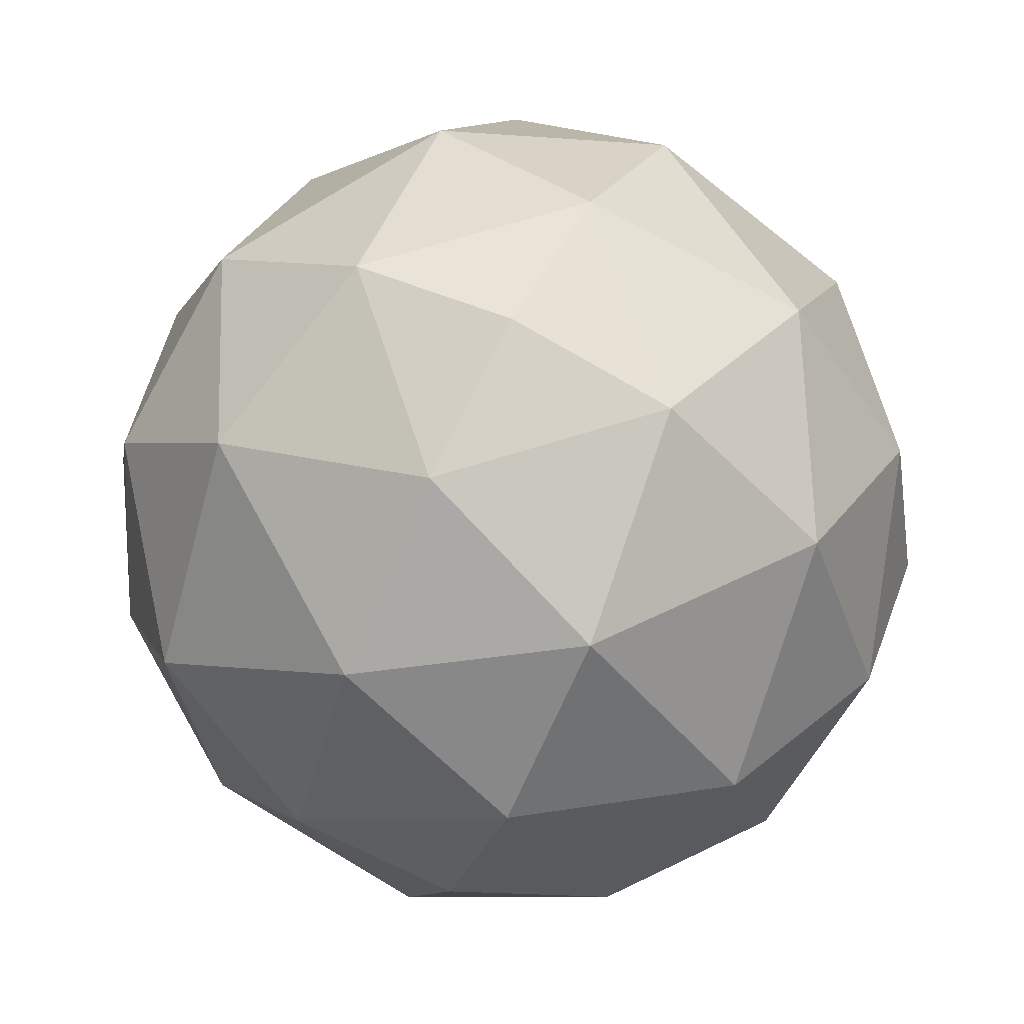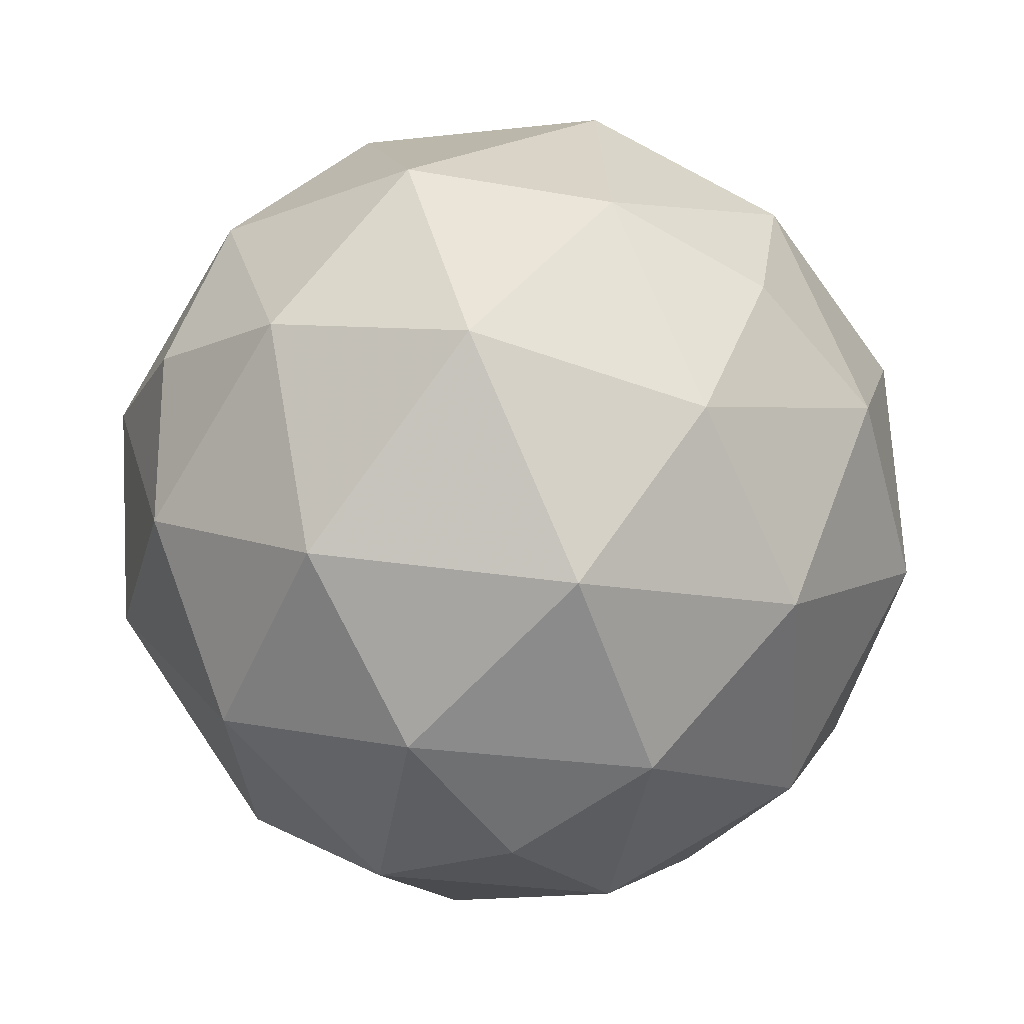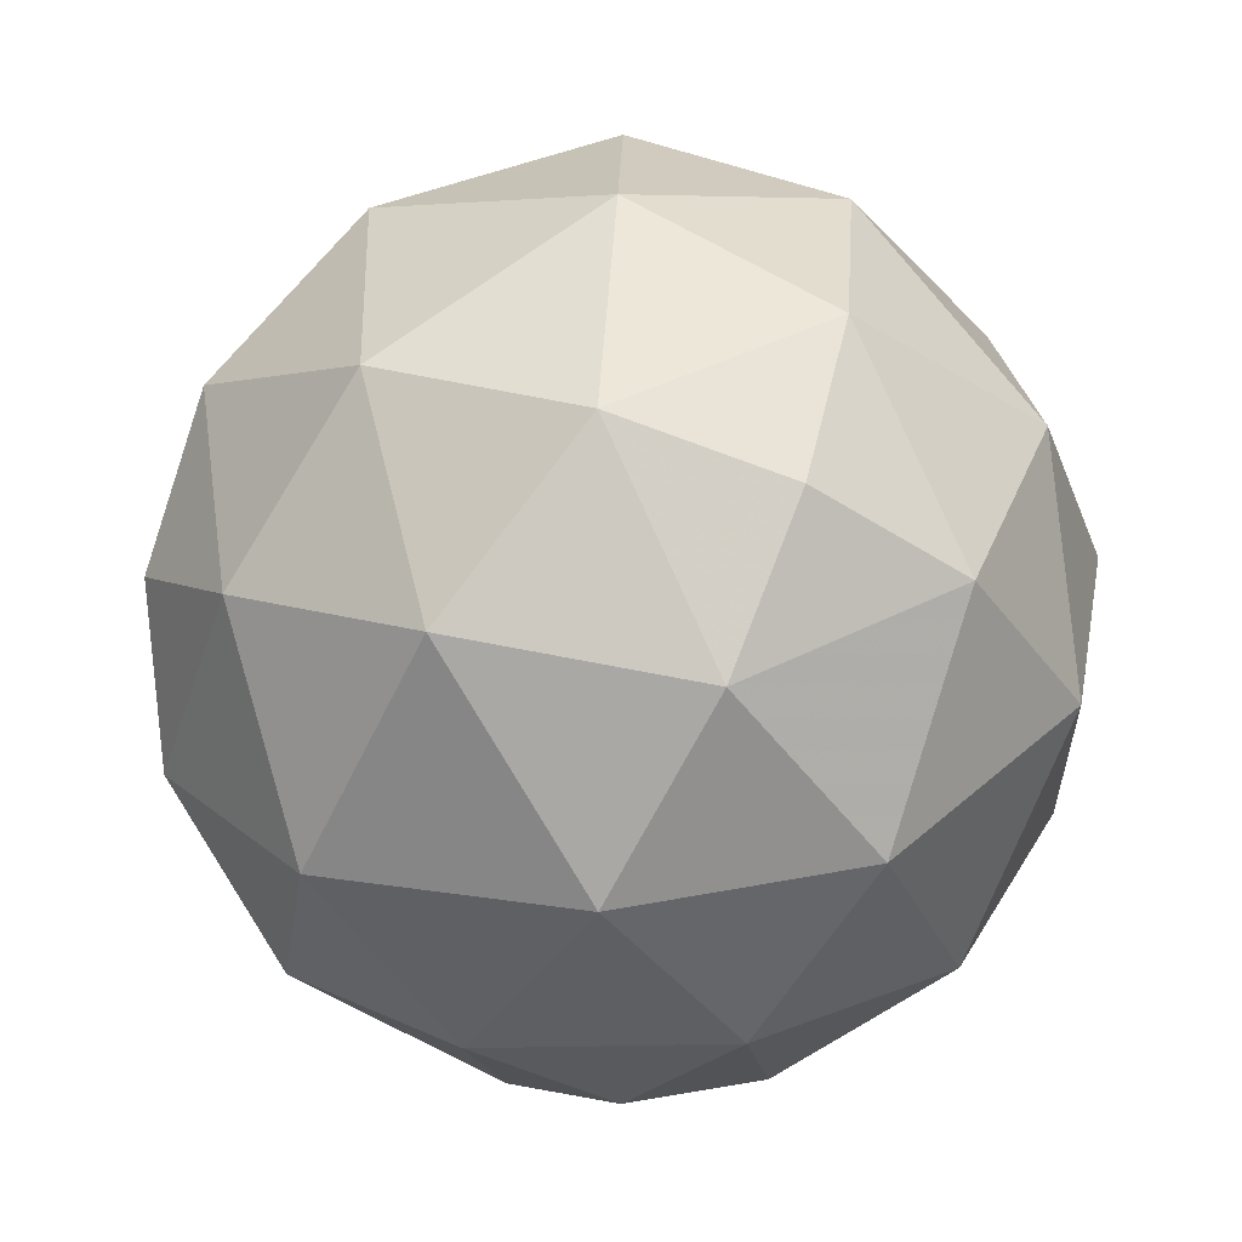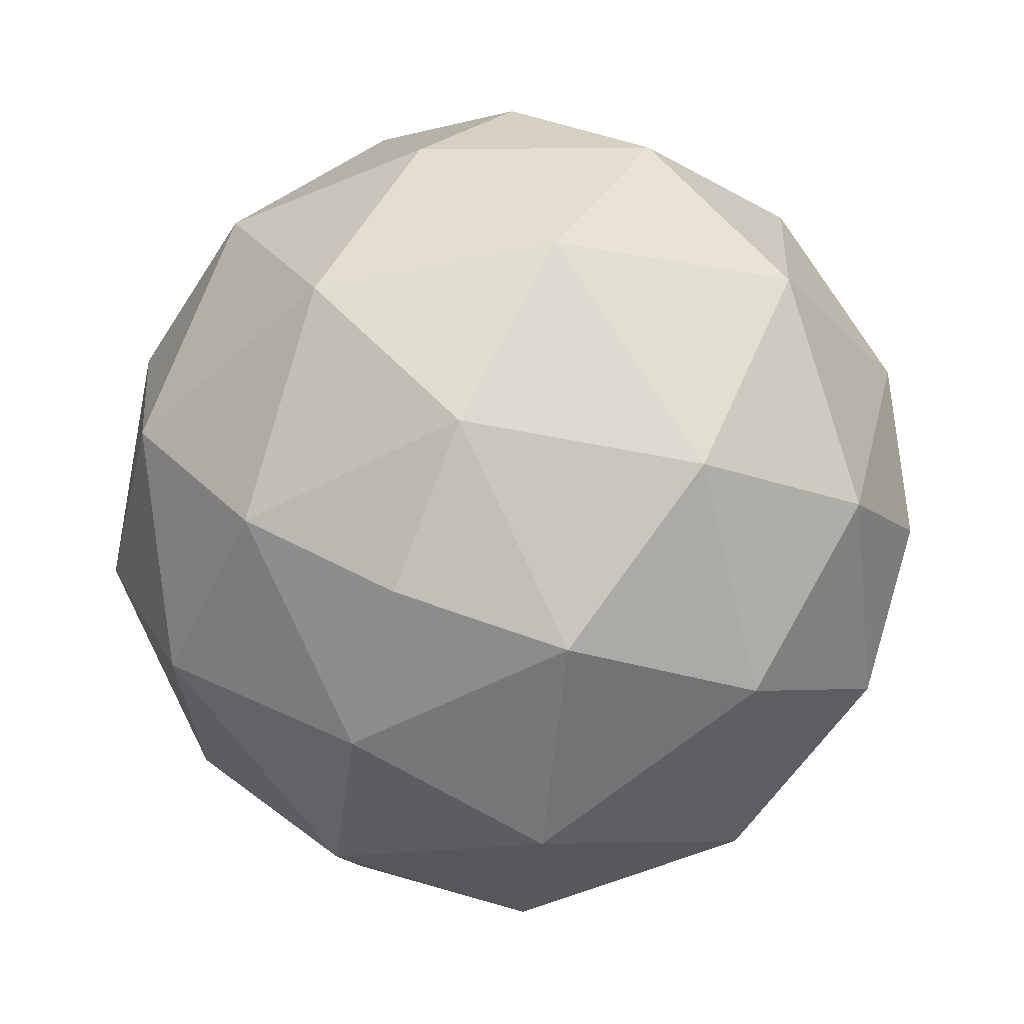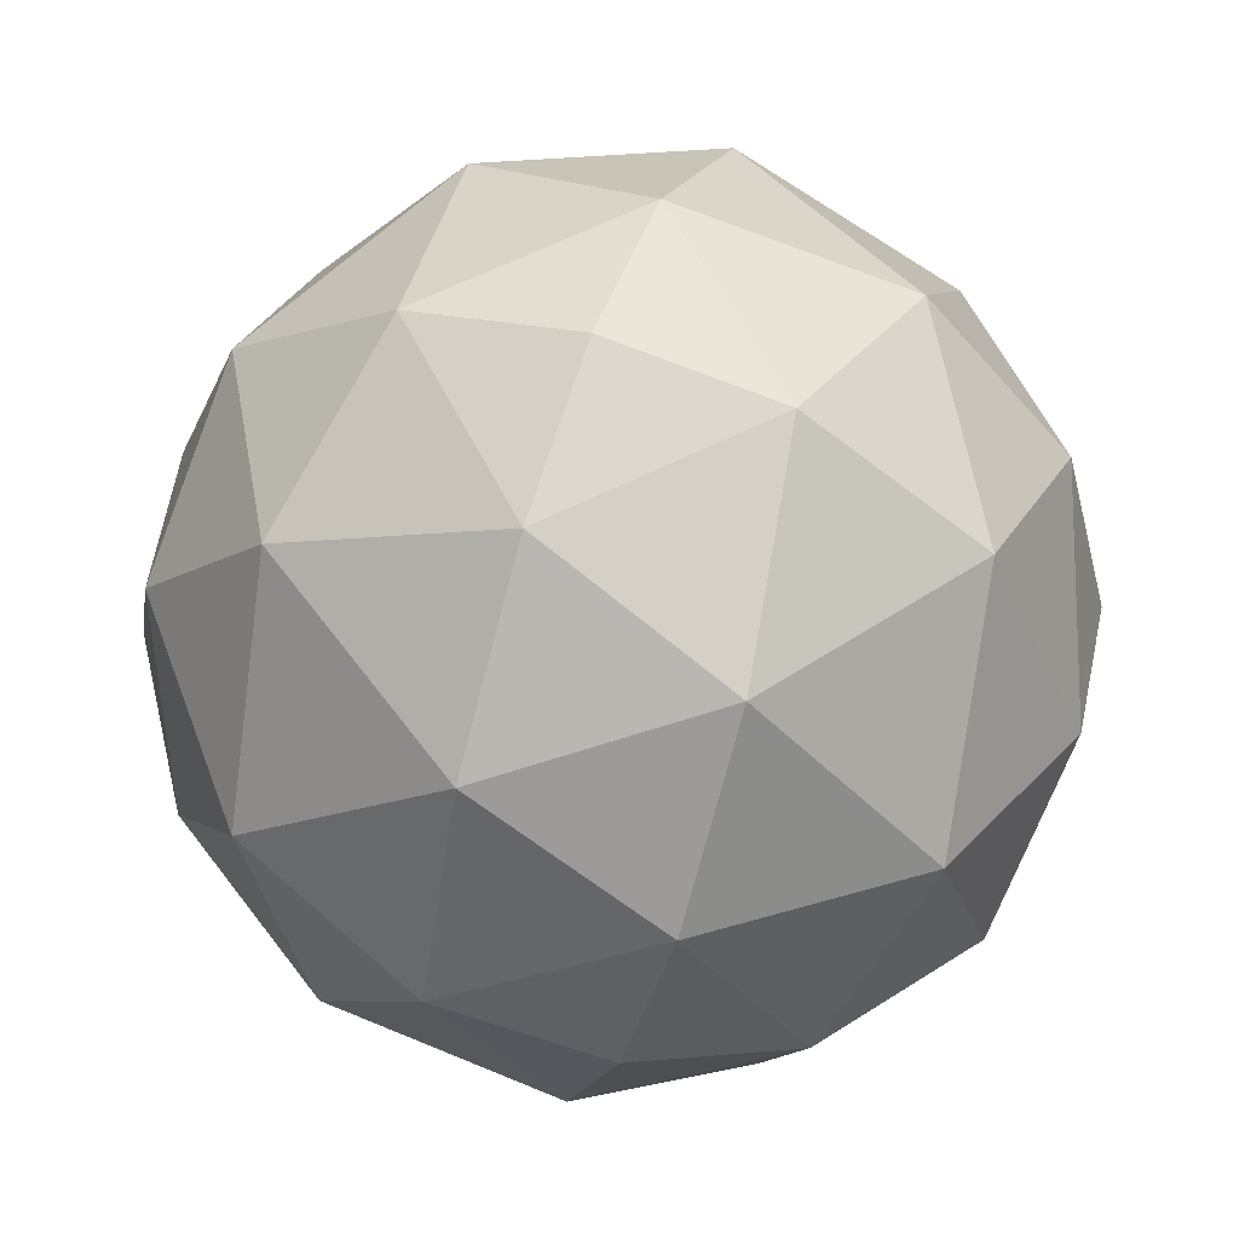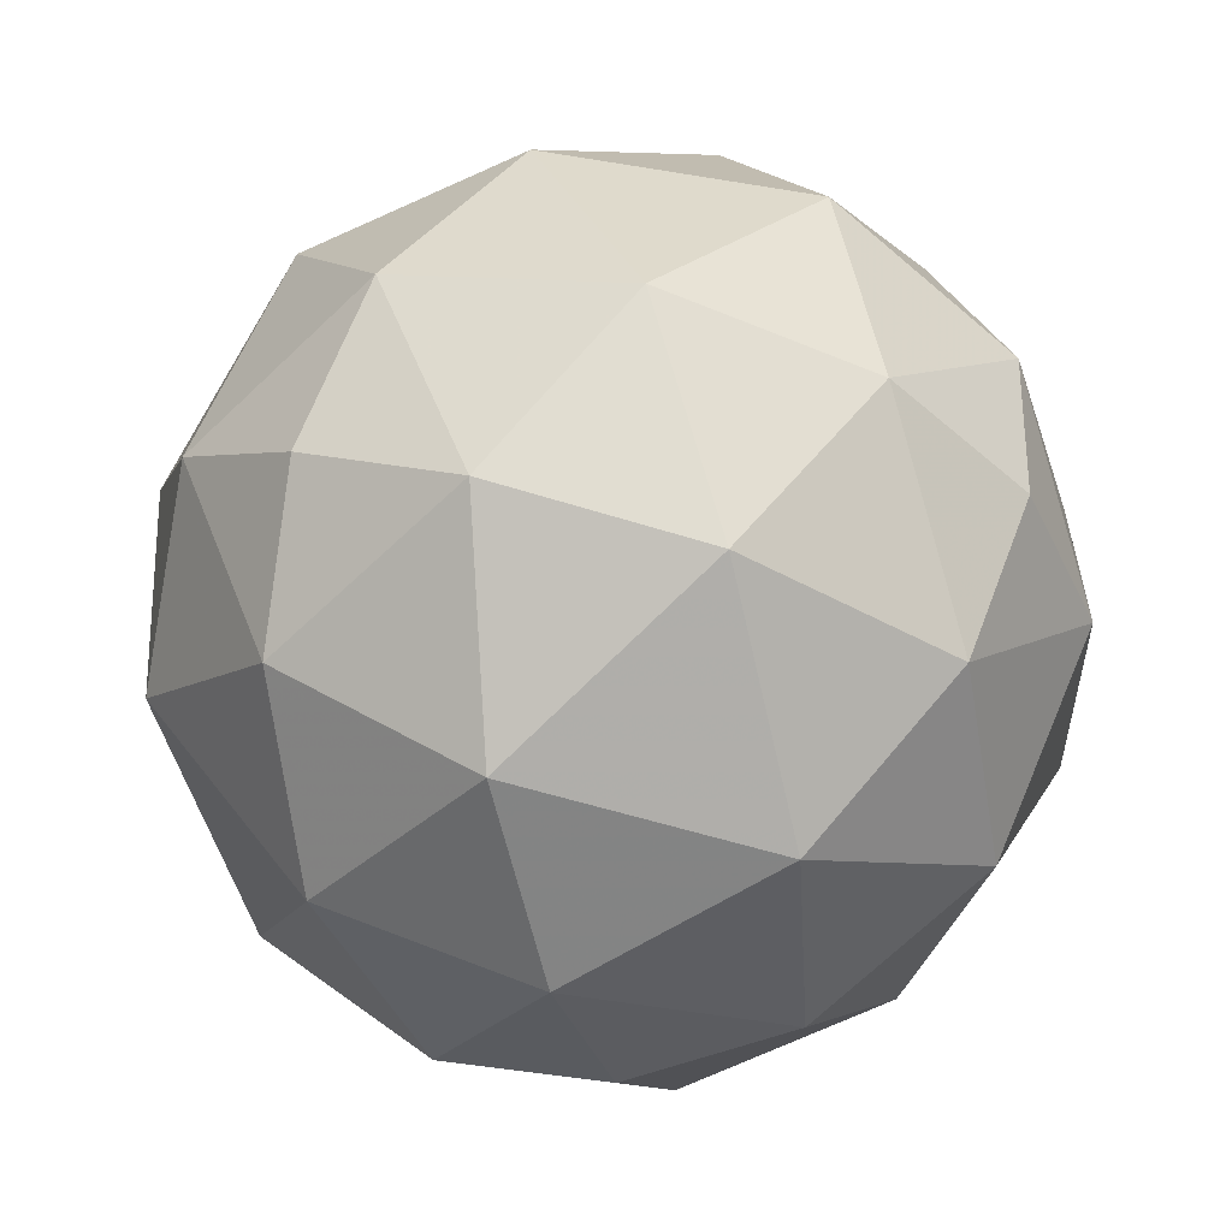
<metadata>
{"format":"obj","ext":"obj","renderer":"f3d","projection":"perspective","resolution":1024,"background":"white","views":[{"elev":65.1,"azim":98.4,"up":"+Y"},{"elev":-38.8,"azim":-125.0,"up":"+Y"},{"elev":-15.2,"azim":-19.4,"up":"+Y"},{"elev":10.3,"azim":-75.2,"up":"+Z"},{"elev":-31.5,"azim":2.9,"up":"+Z"},{"elev":-22.7,"azim":37.3,"up":"+Z"}]}
</metadata>
<code>
v 0 0 1
v 0.3688 -0.1254 0.921
v 0.7324 -0.2643 0.6274
v 0.6274 0.2643 0.7324
v 0.921 0.1254 0.3688
v 1 0 0
v 0.1254 0.3688 0.921
v 0.2643 0.7324 0.6274
v -0.2643 0.6274 0.7324
v -0.1254 0.921 0.3688
v 0 1 0
v -0.3688 0.1254 0.921
v -0.7324 0.2643 0.6274
v -0.6274 -0.2643 0.7324
v -0.921 -0.1254 0.3688
v -1 0 0
v -0.1254 -0.3688 0.921
v -0.2643 -0.7324 0.6274
v 0.2643 -0.6274 0.7324
v 0.1254 -0.921 0.3688
v 0 -1 0
v -0.1254 -0.921 -0.3688
v -0.2643 -0.6274 -0.7324
v 0.2643 -0.7324 -0.6274
v 0.1254 -0.3688 -0.921
v 0 0 -1
v 0.3688 -0.921 -0.1254
v 0.7324 -0.6274 -0.2643
v 0.6274 -0.7324 0.2643
v 0.921 -0.3688 0.1254
v 0.921 -0.1254 -0.3688
v 0.6274 -0.2643 -0.7324
v 0.7324 0.2643 -0.6274
v 0.3688 0.1254 -0.921
v 0.921 0.3688 -0.1254
v 0.6274 0.7324 -0.2643
v 0.7324 0.6274 0.2643
v 0.3688 0.921 0.1254
v 0.1254 0.921 -0.3688
v 0.2643 0.6274 -0.7324
v -0.2643 0.7324 -0.6274
v -0.1254 0.3688 -0.921
v -0.3688 0.921 -0.1254
v -0.7324 0.6274 -0.2643
v -0.6274 0.7324 0.2643
v -0.921 0.3688 0.1254
v -0.921 0.1254 -0.3688
v -0.6274 0.2643 -0.7324
v -0.7324 -0.2643 -0.6274
v -0.3688 -0.1254 -0.921
v -0.921 -0.3688 -0.1254
v -0.6274 -0.7324 -0.2643
v -0.7324 -0.6274 0.2643
v -0.3688 -0.921 0.1254
f 1 2 7
f 2 3 4
f 3 30 5
f 2 4 7
f 3 5 4
f 30 6 5
f 7 4 8
f 4 5 37
f 4 37 8
f 8 37 38
f 1 7 12
f 7 8 9
f 8 38 10
f 7 9 12
f 8 10 9
f 38 11 10
f 12 9 13
f 9 10 45
f 9 45 13
f 13 45 46
f 1 12 17
f 12 13 14
f 13 46 15
f 12 14 17
f 13 15 14
f 46 16 15
f 17 14 18
f 14 15 53
f 14 53 18
f 18 53 54
f 1 17 2
f 17 18 19
f 18 54 20
f 17 19 2
f 18 20 19
f 54 21 20
f 2 19 3
f 19 20 29
f 19 29 3
f 3 29 30
f 21 22 27
f 22 23 24
f 23 50 25
f 22 24 27
f 23 25 24
f 50 26 25
f 27 24 28
f 24 25 32
f 24 32 28
f 28 32 31
f 21 27 20
f 27 28 29
f 28 31 30
f 27 29 20
f 28 30 29
f 31 6 30
f 6 31 35
f 31 32 33
f 32 25 34
f 31 33 35
f 32 34 33
f 25 26 34
f 35 33 36
f 33 34 40
f 33 40 36
f 36 40 39
f 6 35 5
f 35 36 37
f 36 39 38
f 35 37 5
f 36 38 37
f 39 11 38
f 11 39 43
f 39 40 41
f 40 34 42
f 39 41 43
f 40 42 41
f 34 26 42
f 43 41 44
f 41 42 48
f 41 48 44
f 44 48 47
f 11 43 10
f 43 44 45
f 44 47 46
f 43 45 10
f 44 46 45
f 47 16 46
f 16 47 51
f 47 48 49
f 48 42 50
f 47 49 51
f 48 50 49
f 42 26 50
f 51 49 52
f 49 50 23
f 49 23 52
f 52 23 22
f 16 51 15
f 51 52 53
f 52 22 54
f 51 53 15
f 52 54 53
f 22 21 54

</code>
